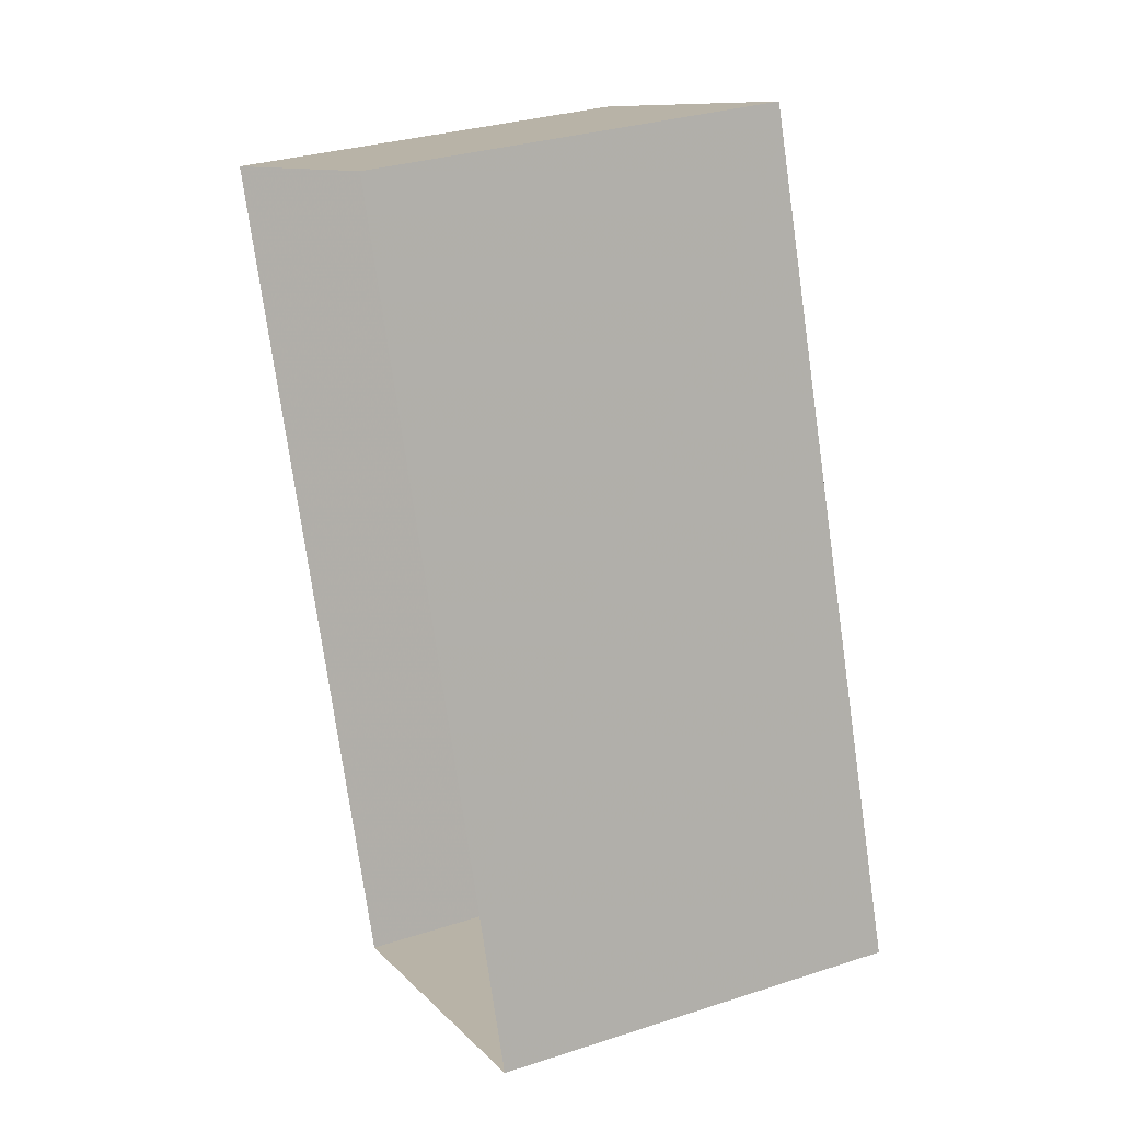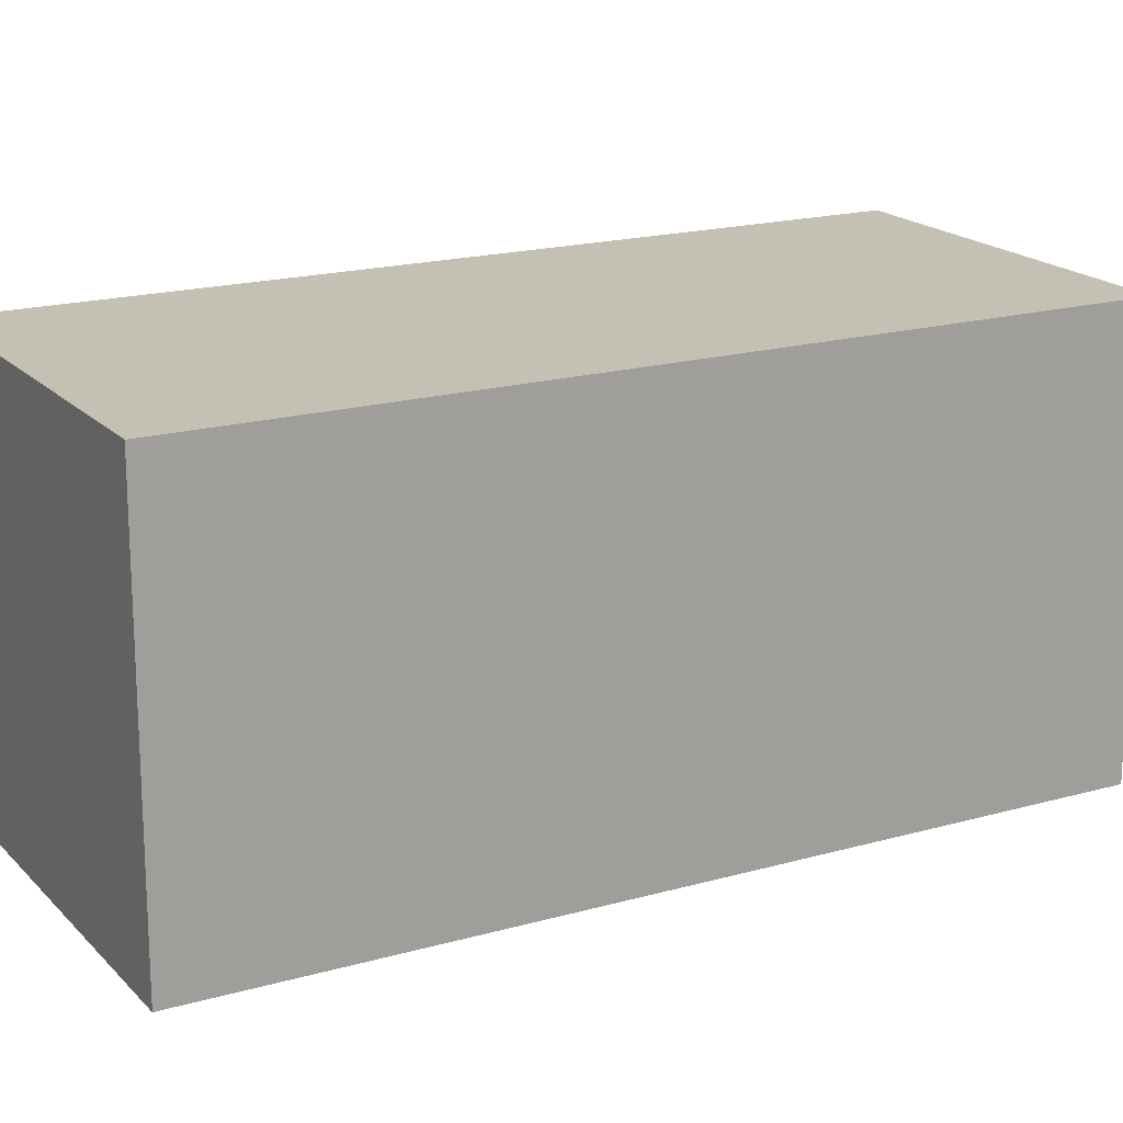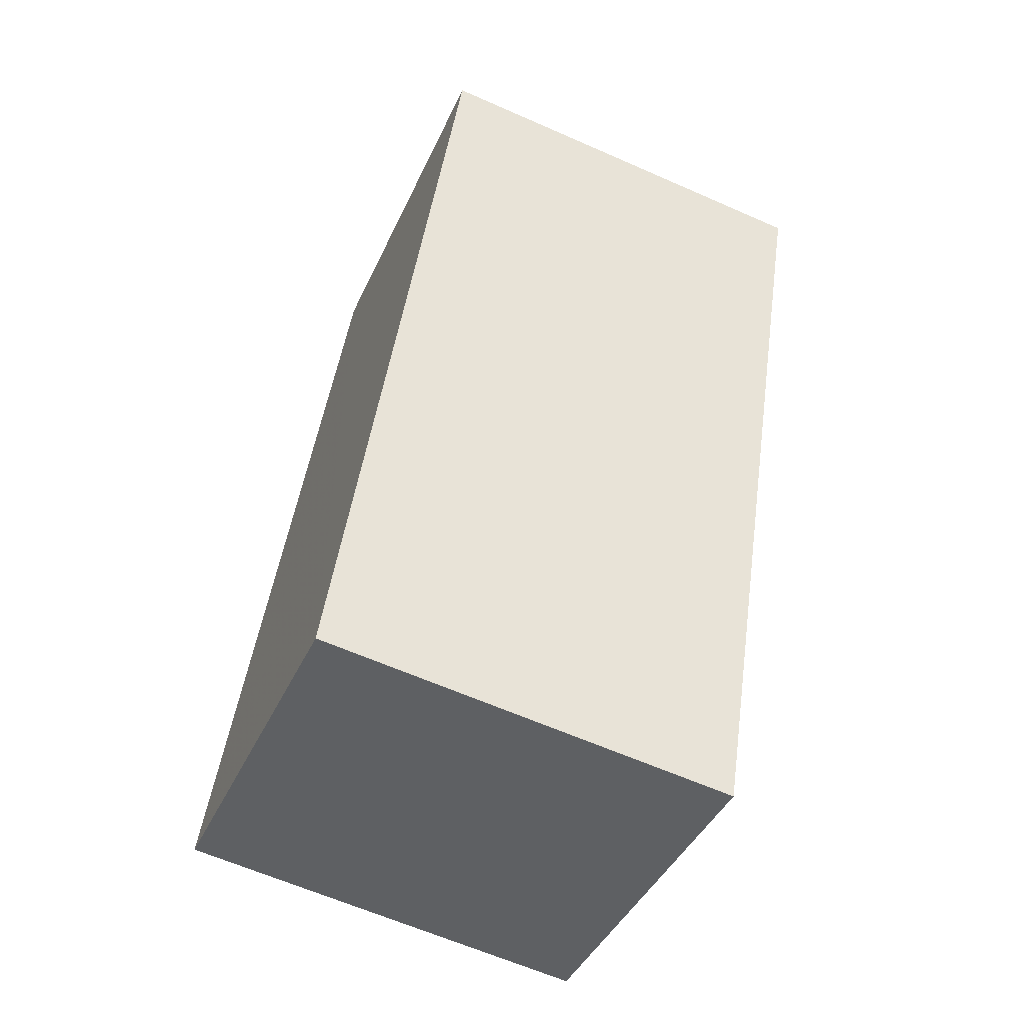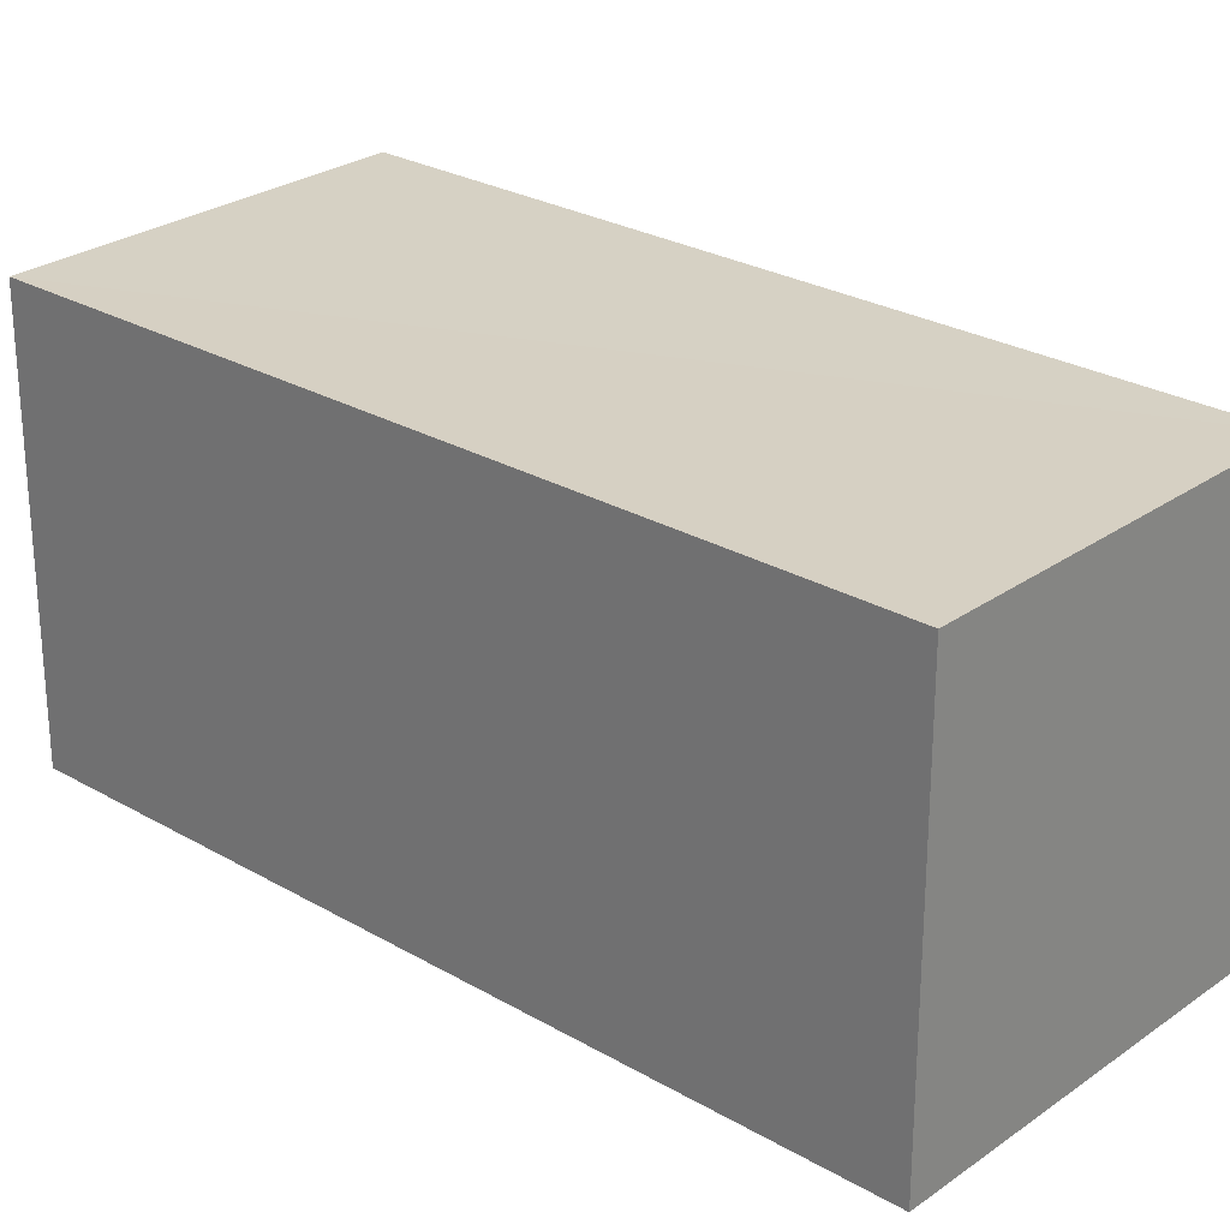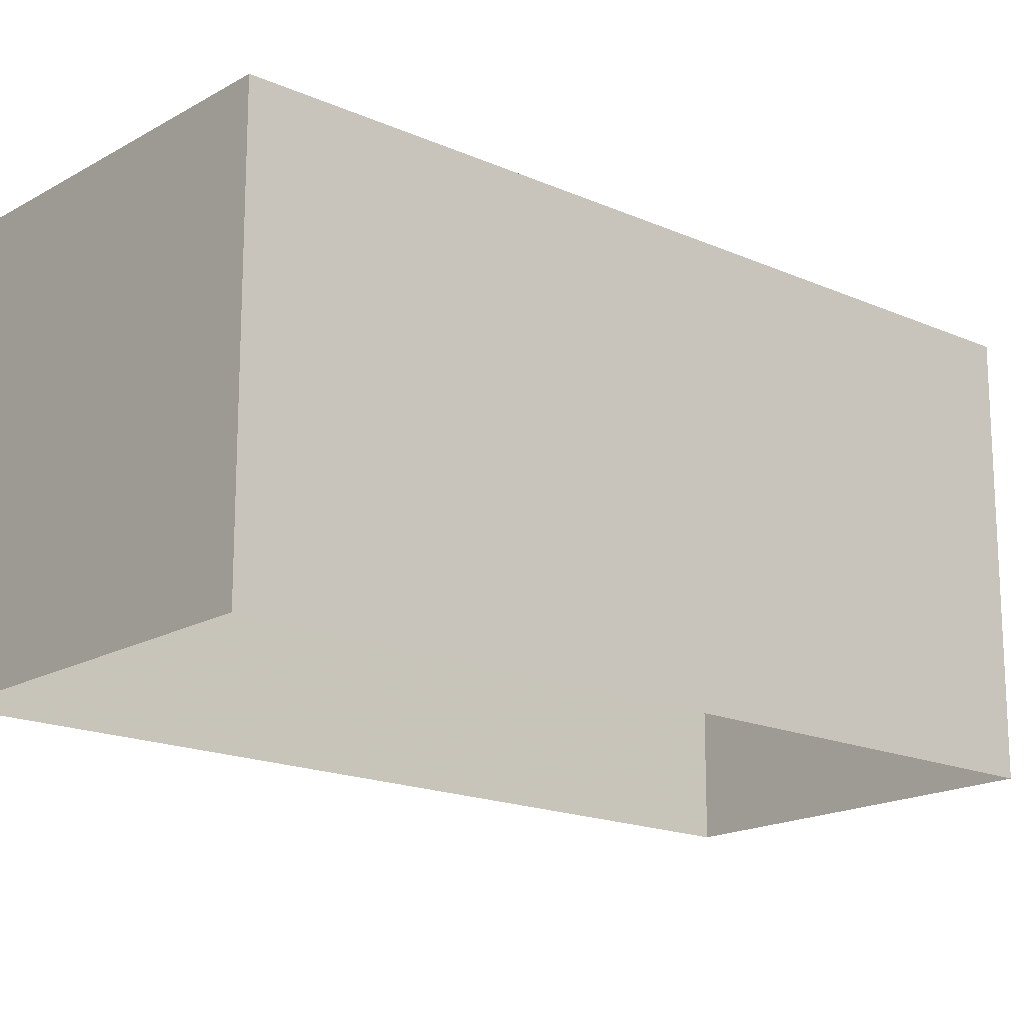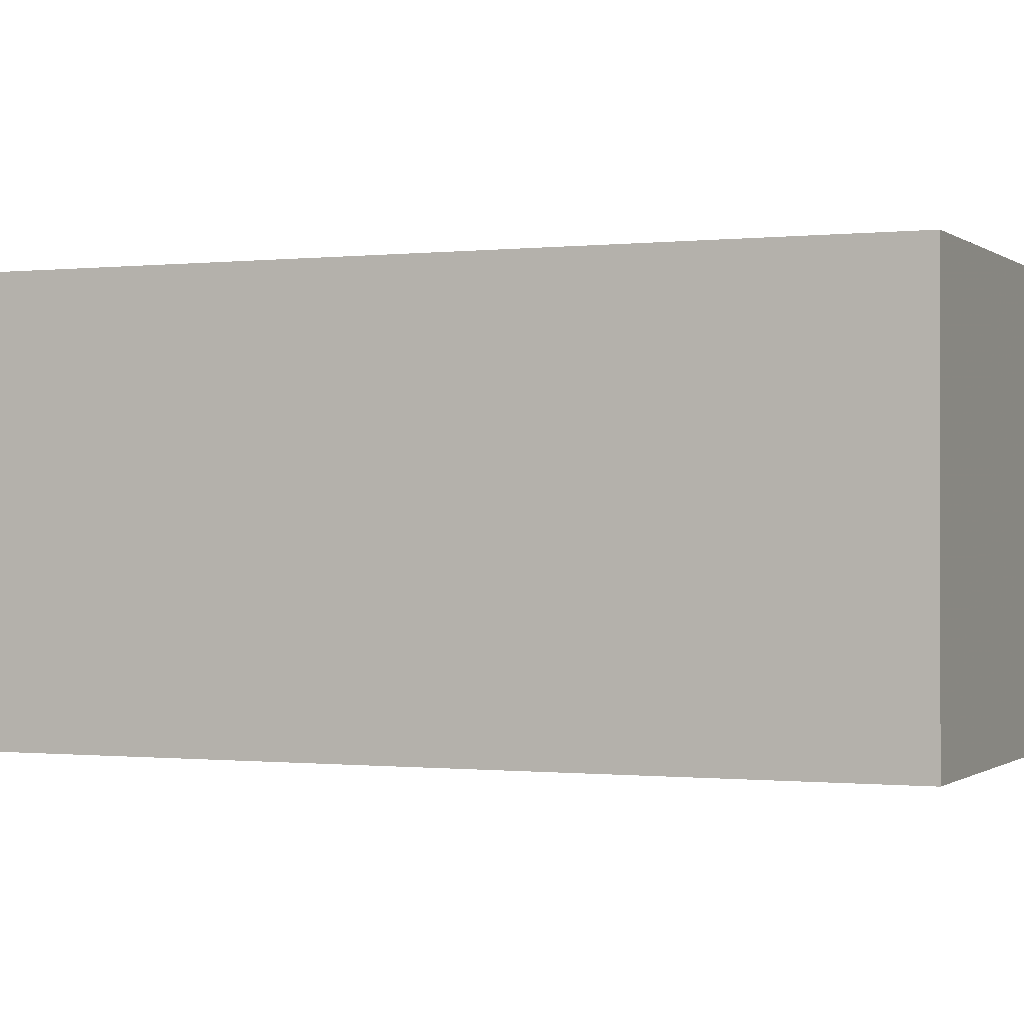
<metadata>
{"format":"obj","ext":"obj","renderer":"f3d","projection":"perspective","resolution":1024,"background":"white","views":[{"elev":31.6,"azim":-114.7,"up":"+Y"},{"elev":18.3,"azim":41.7,"up":"+Z"},{"elev":-62.5,"azim":66.0,"up":"+Y"},{"elev":26.6,"azim":112.6,"up":"+Z"},{"elev":-17.4,"azim":28.9,"up":"+Z"},{"elev":-0.5,"azim":93.4,"up":"+Z"}]}
</metadata>
<code>
v -2.243e+05 -1.276e+05 15.48
v -2.243e+05 -1.276e+05 15.48
v -2.243e+05 -1.276e+05 15.48
v -2.243e+05 -1.276e+05 15.48
v -2.243e+05 -1.276e+05 18.57
v -2.243e+05 -1.276e+05 18.57
v -2.243e+05 -1.276e+05 18.57
v -2.243e+05 -1.276e+05 18.57
f 1 2 3
f 4 1 3
f 5 6 7
f 8 5 7
f 5 1 4
f 6 5 4
f 7 3 2
f 8 7 2
f 7 4 3
f 7 6 4
f 8 2 1
f 5 8 1

</code>
